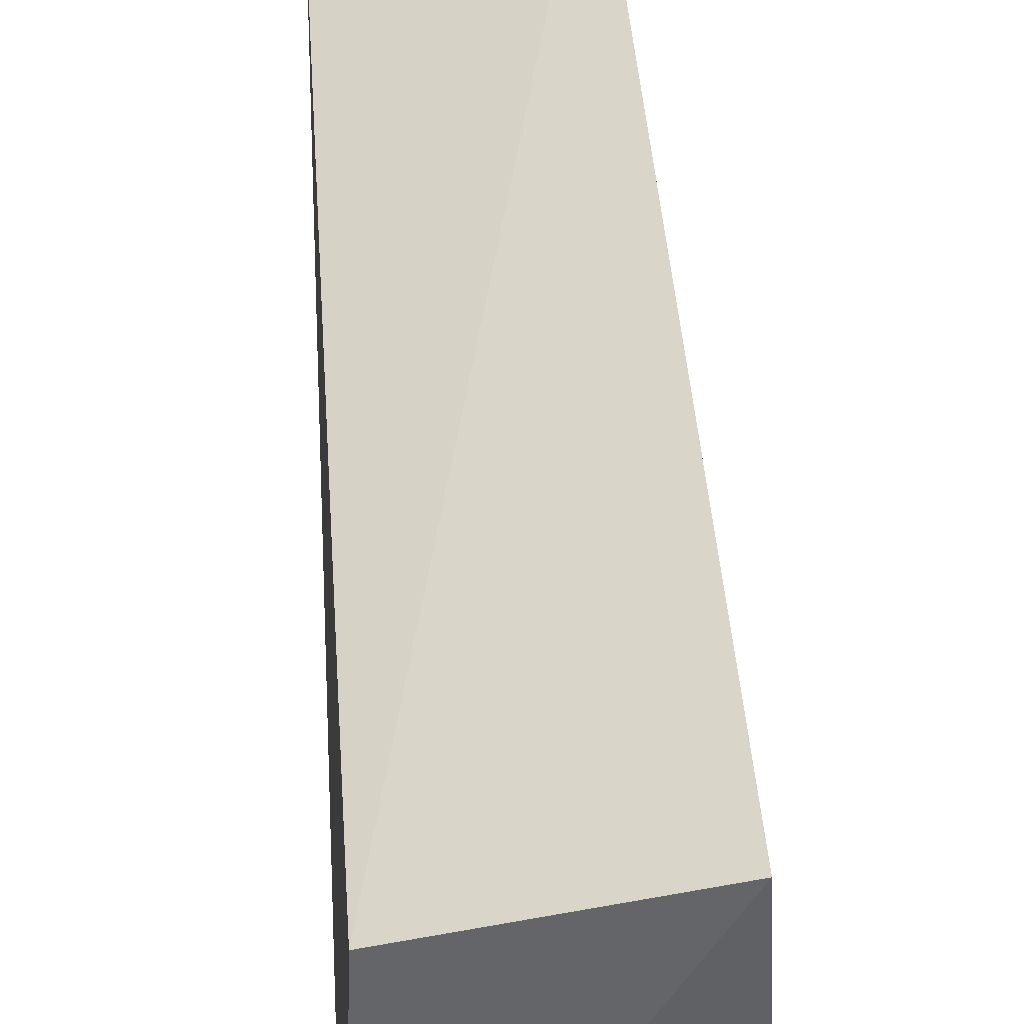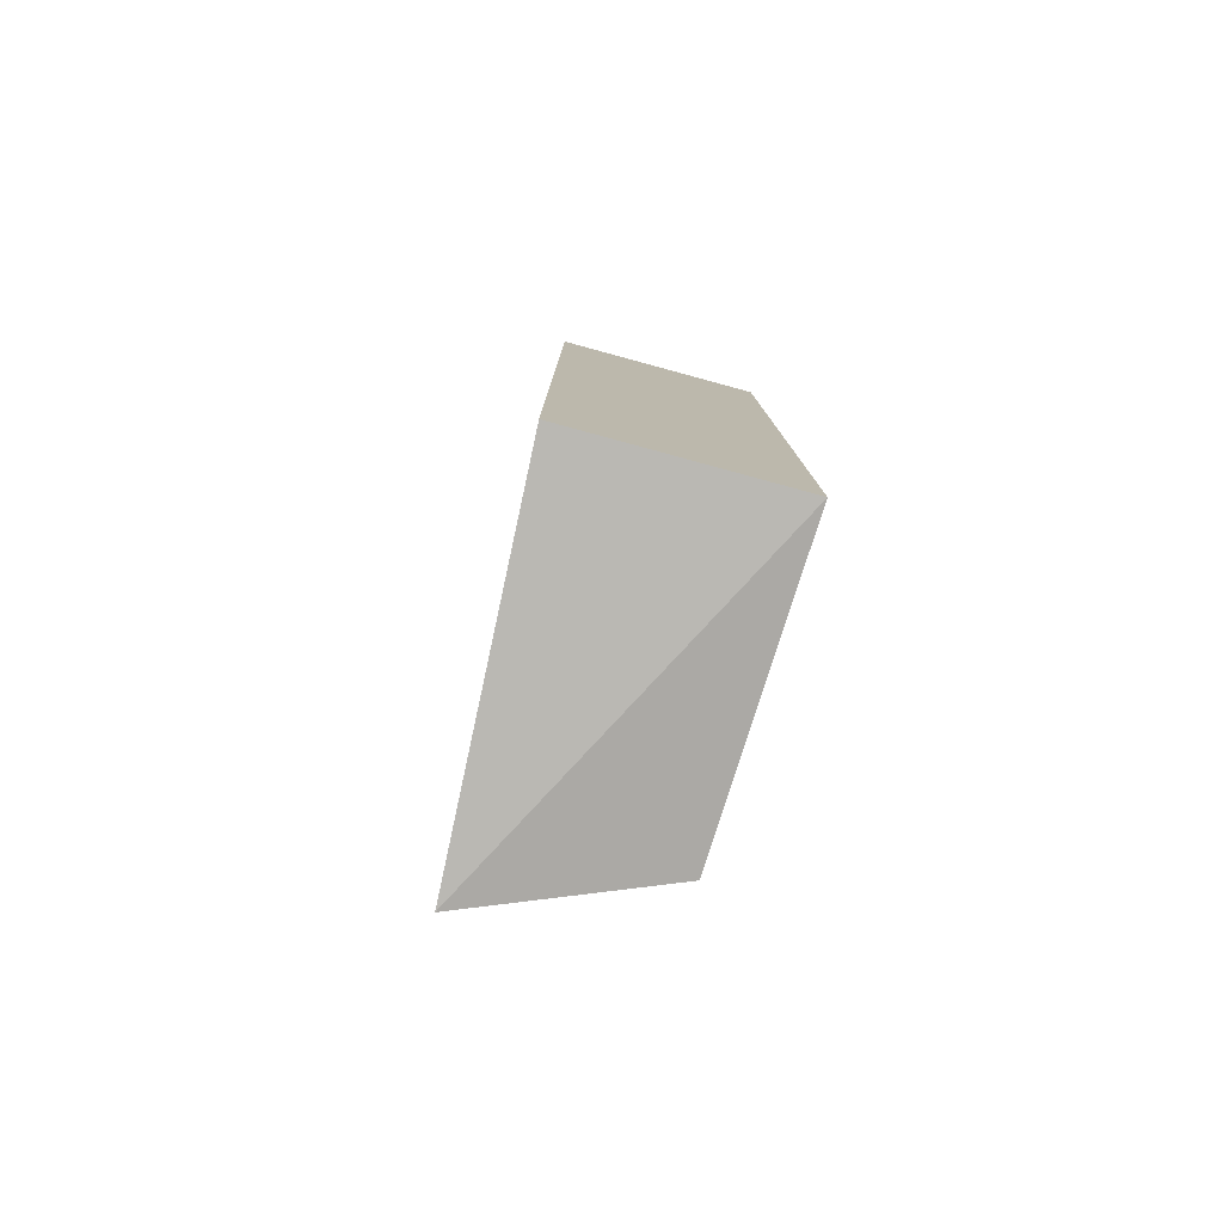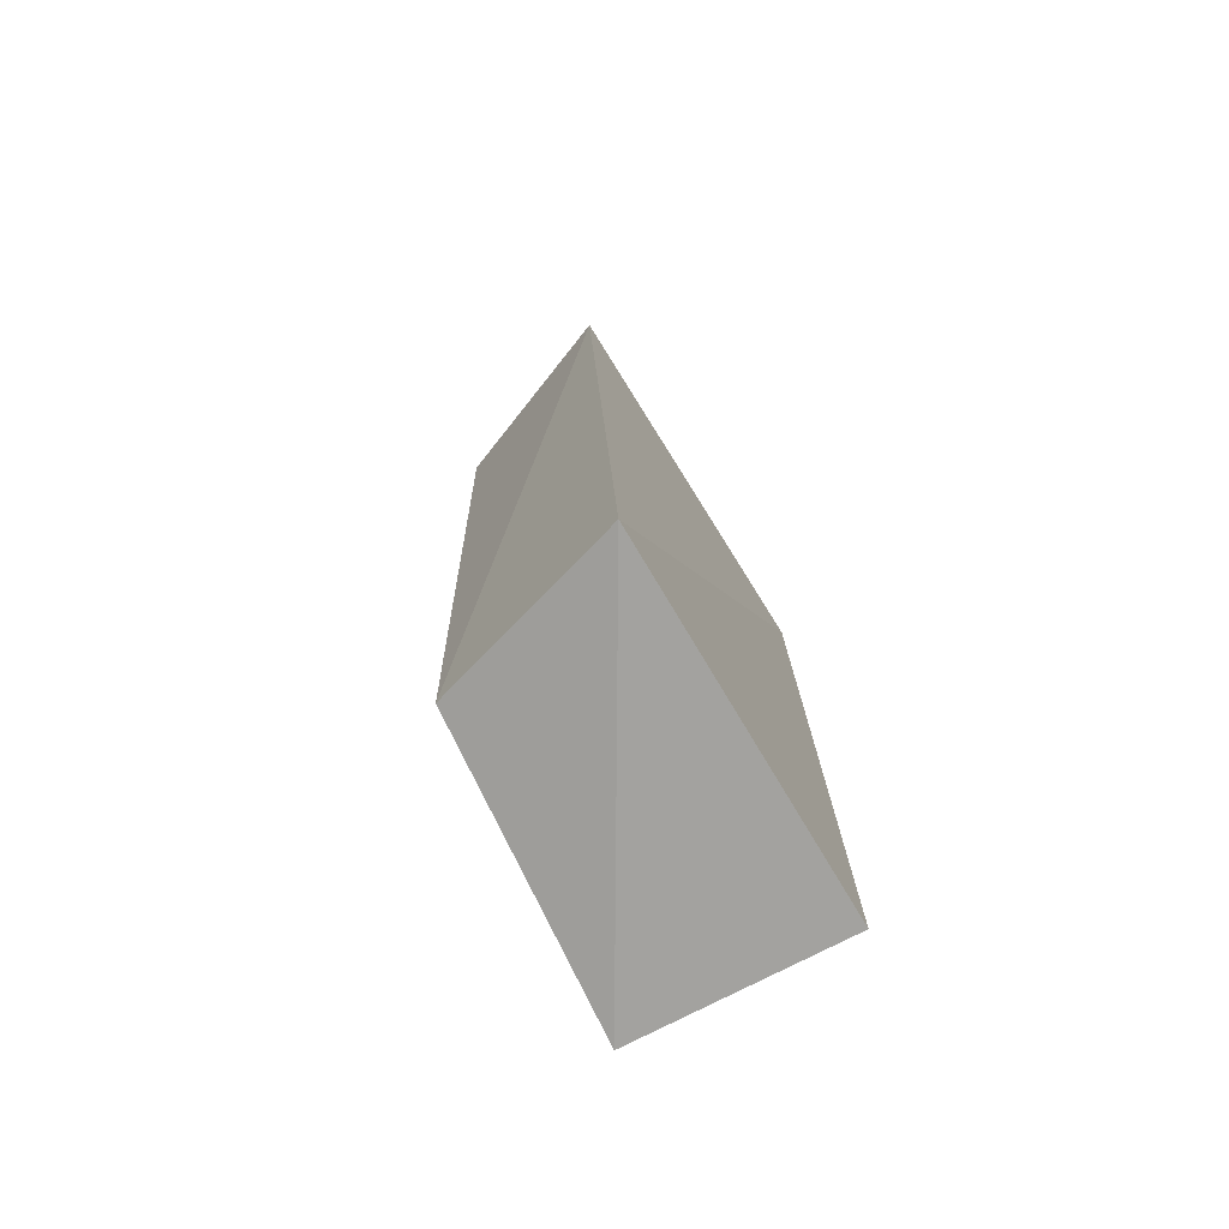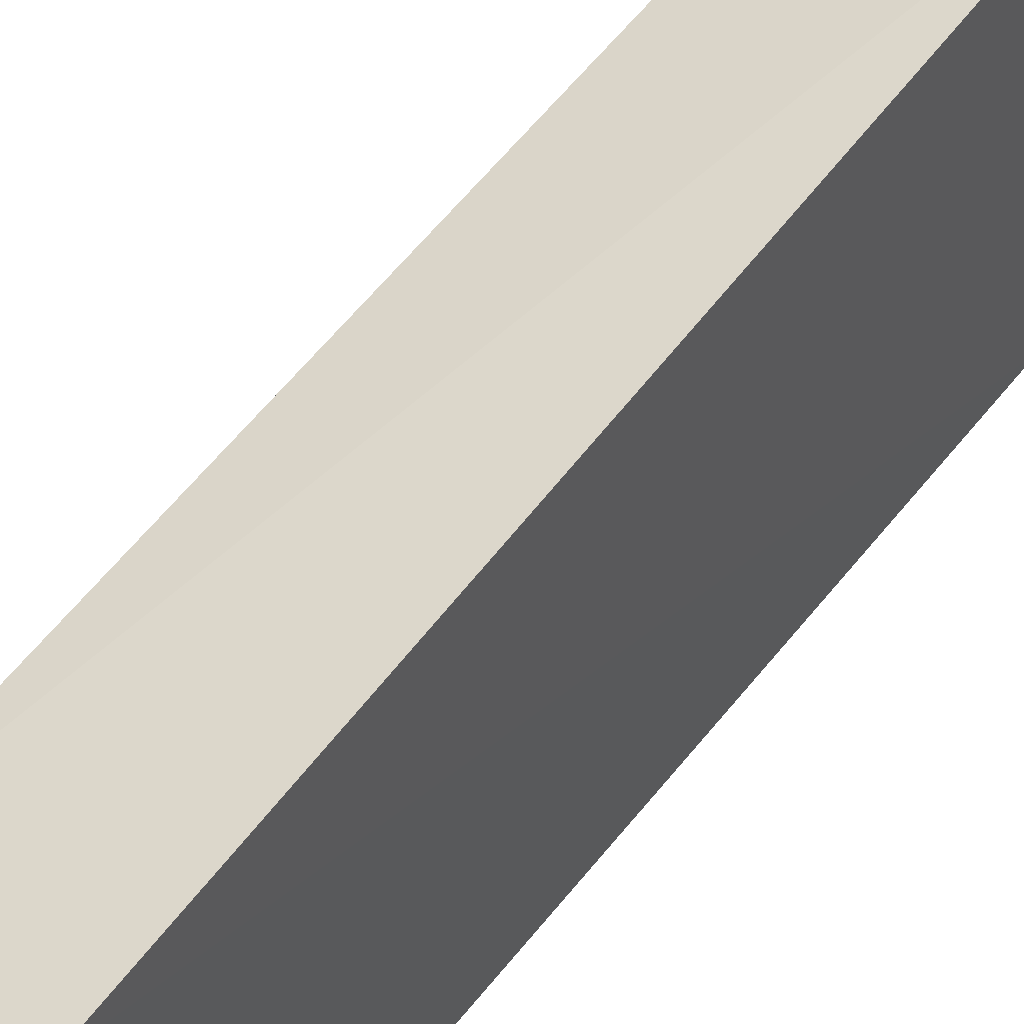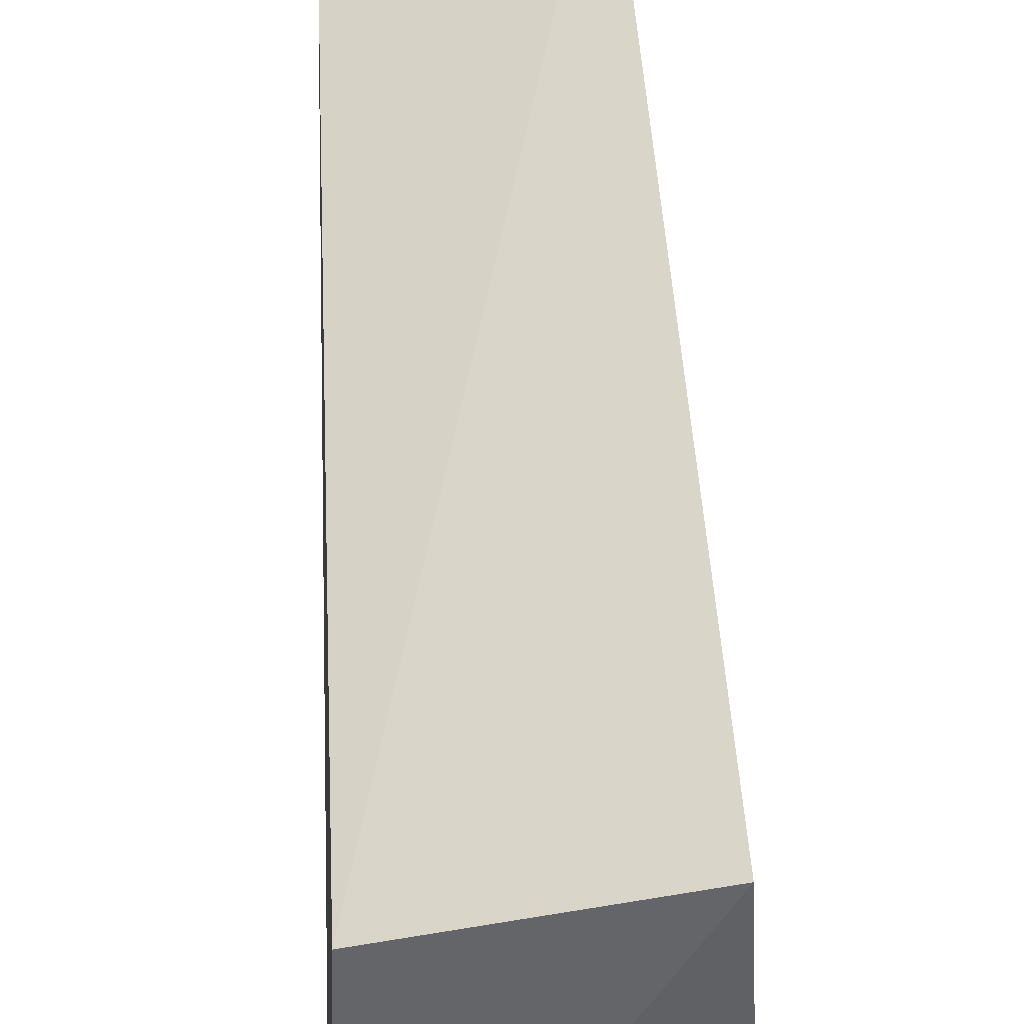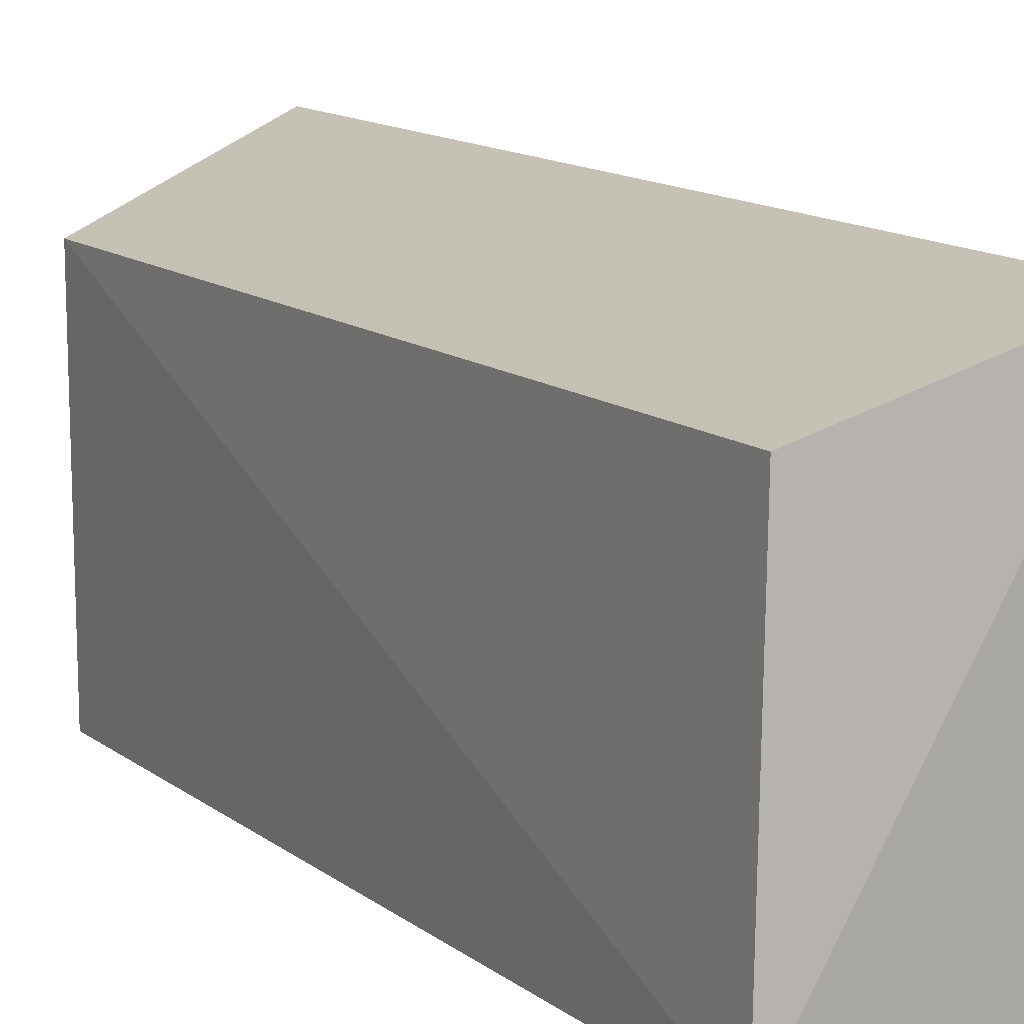
<metadata>
{"format":"obj","ext":"obj","renderer":"f3d","projection":"perspective","resolution":1024,"background":"white","views":[{"elev":39.0,"azim":-2.9,"up":"+Z"},{"elev":-79.1,"azim":164.8,"up":"+Y"},{"elev":-75.5,"azim":27.5,"up":"+Y"},{"elev":55.8,"azim":37.9,"up":"+Z"},{"elev":39.1,"azim":-1.9,"up":"+Z"},{"elev":9.7,"azim":-27.3,"up":"+Z"}]}
</metadata>
<code>
v -0.08667 -0.1071 -0.4219
v -0.08259 -0.1022 -0.5
v -0.08259 0.07961 -0.5
v -0.08992 0.08835 -0.4141
v -0.128 -0.1022 -0.5
v -0.1258 -0.1009 -0.4358
v -0.128 0.07961 -0.5
v -0.1287 0.07996 -0.4307
f 1 2 3
f 1 3 4
f 5 2 1
f 5 3 2
f 6 5 1
f 6 1 4
f 7 4 3
f 7 3 5
f 8 6 4
f 8 4 7
f 8 7 5
f 8 5 6

</code>
